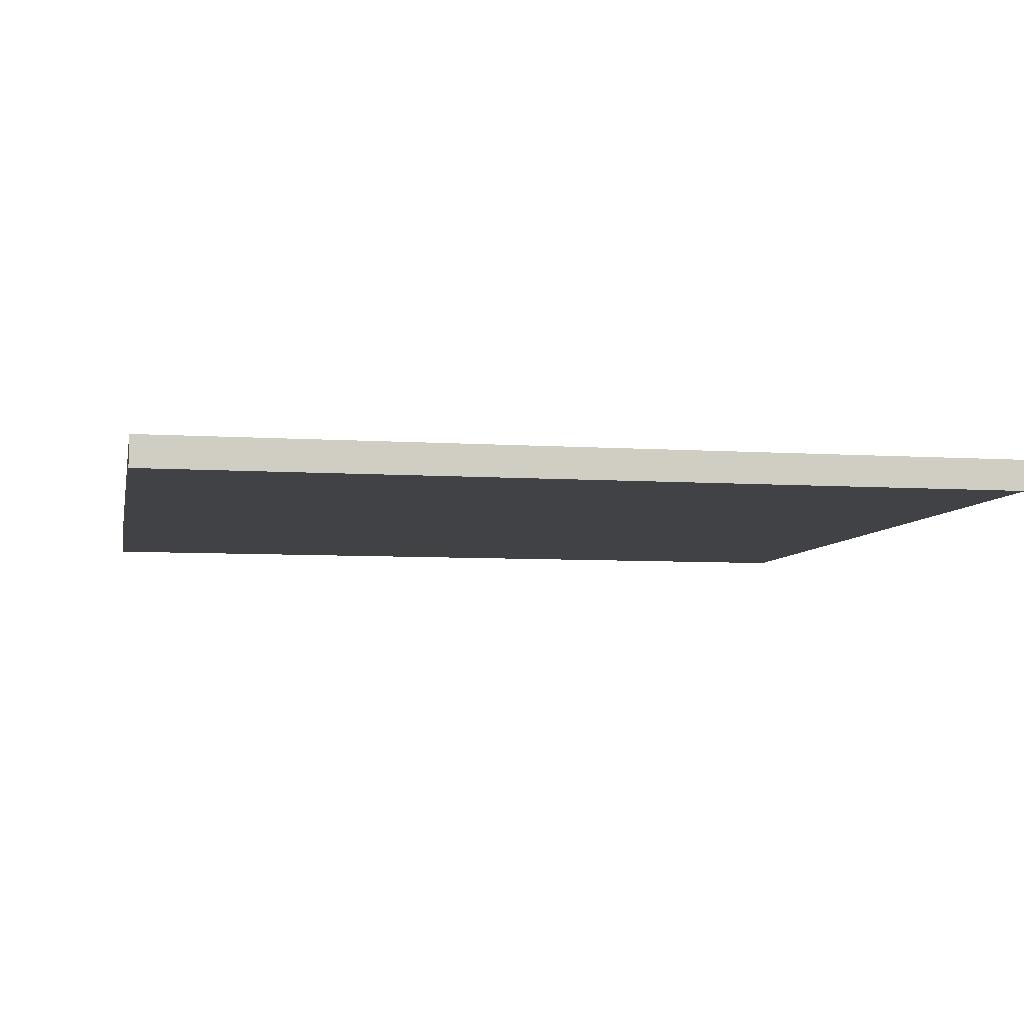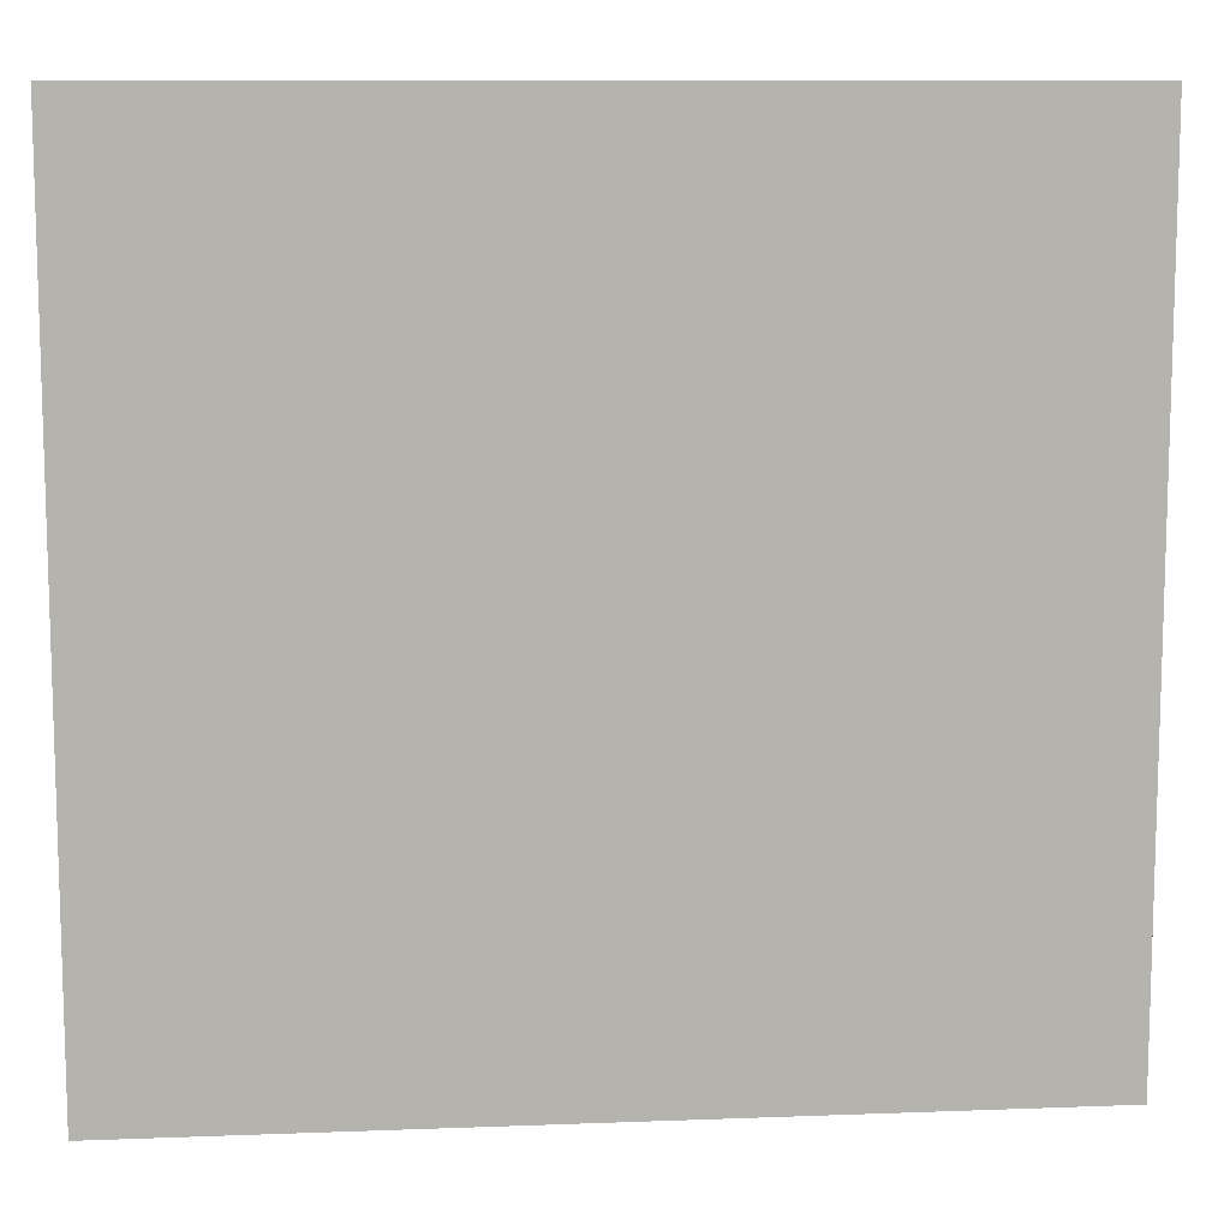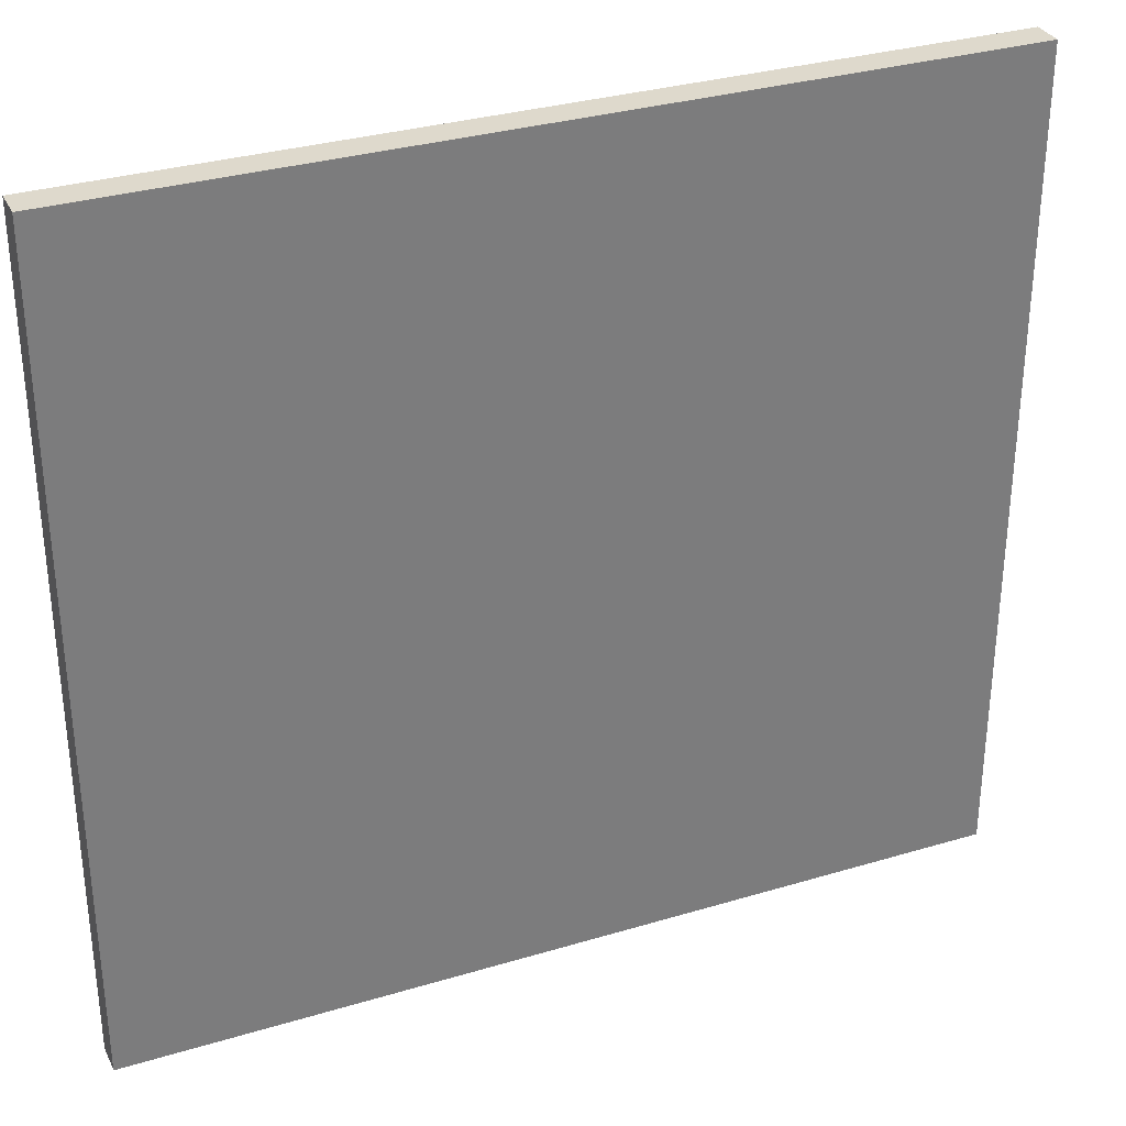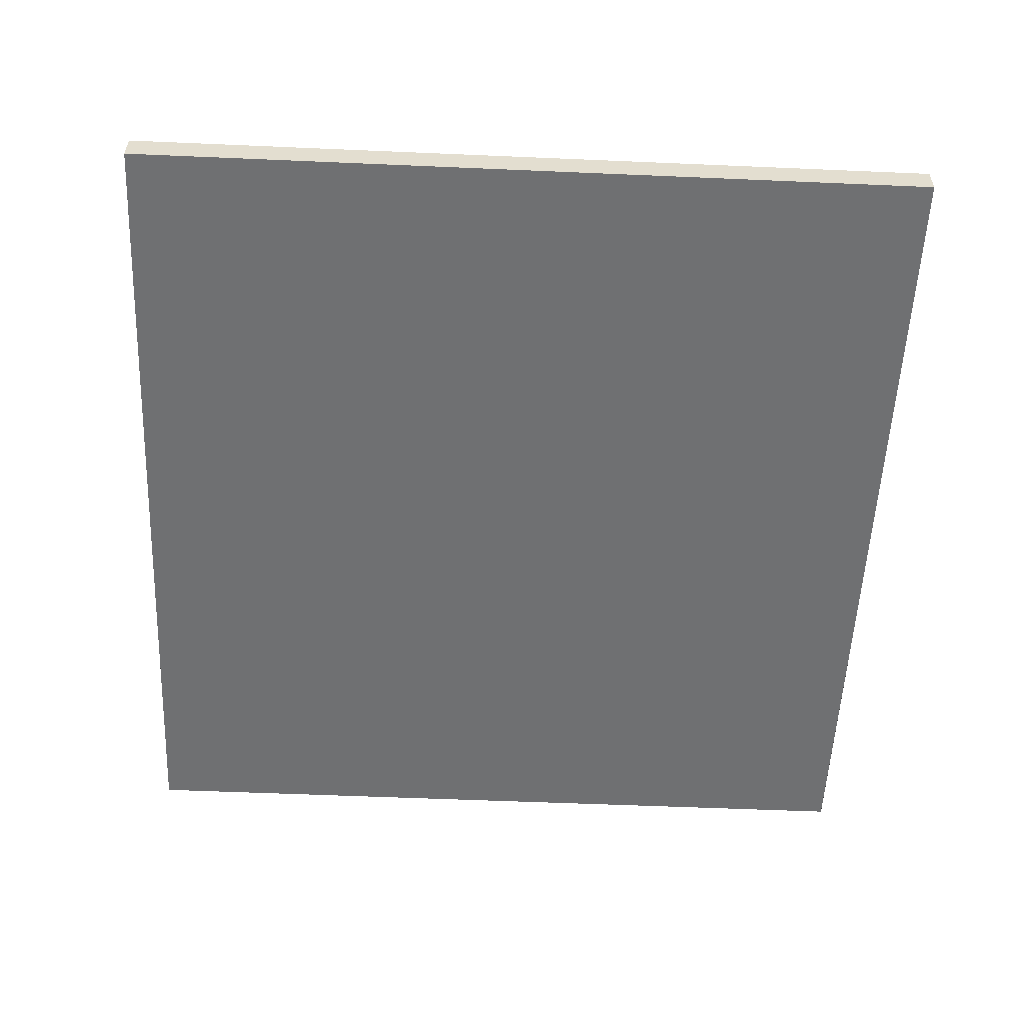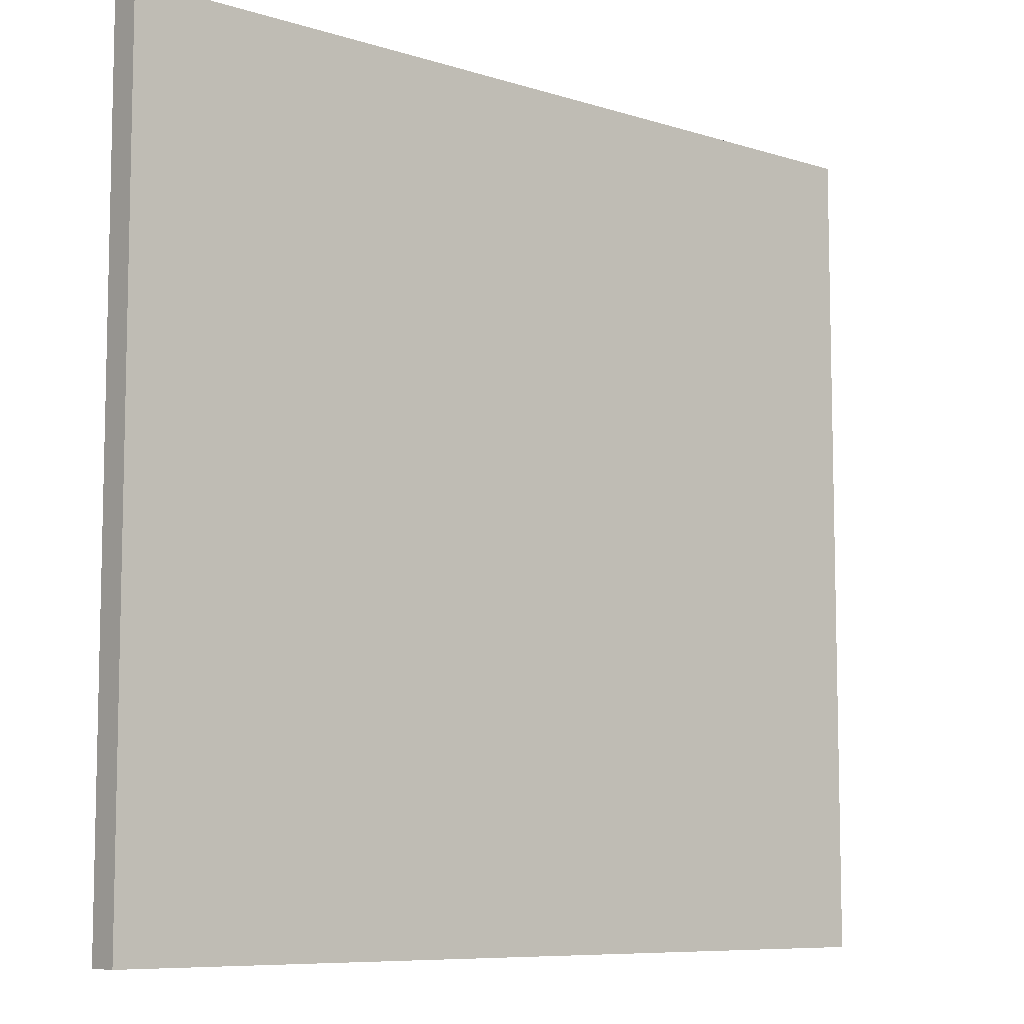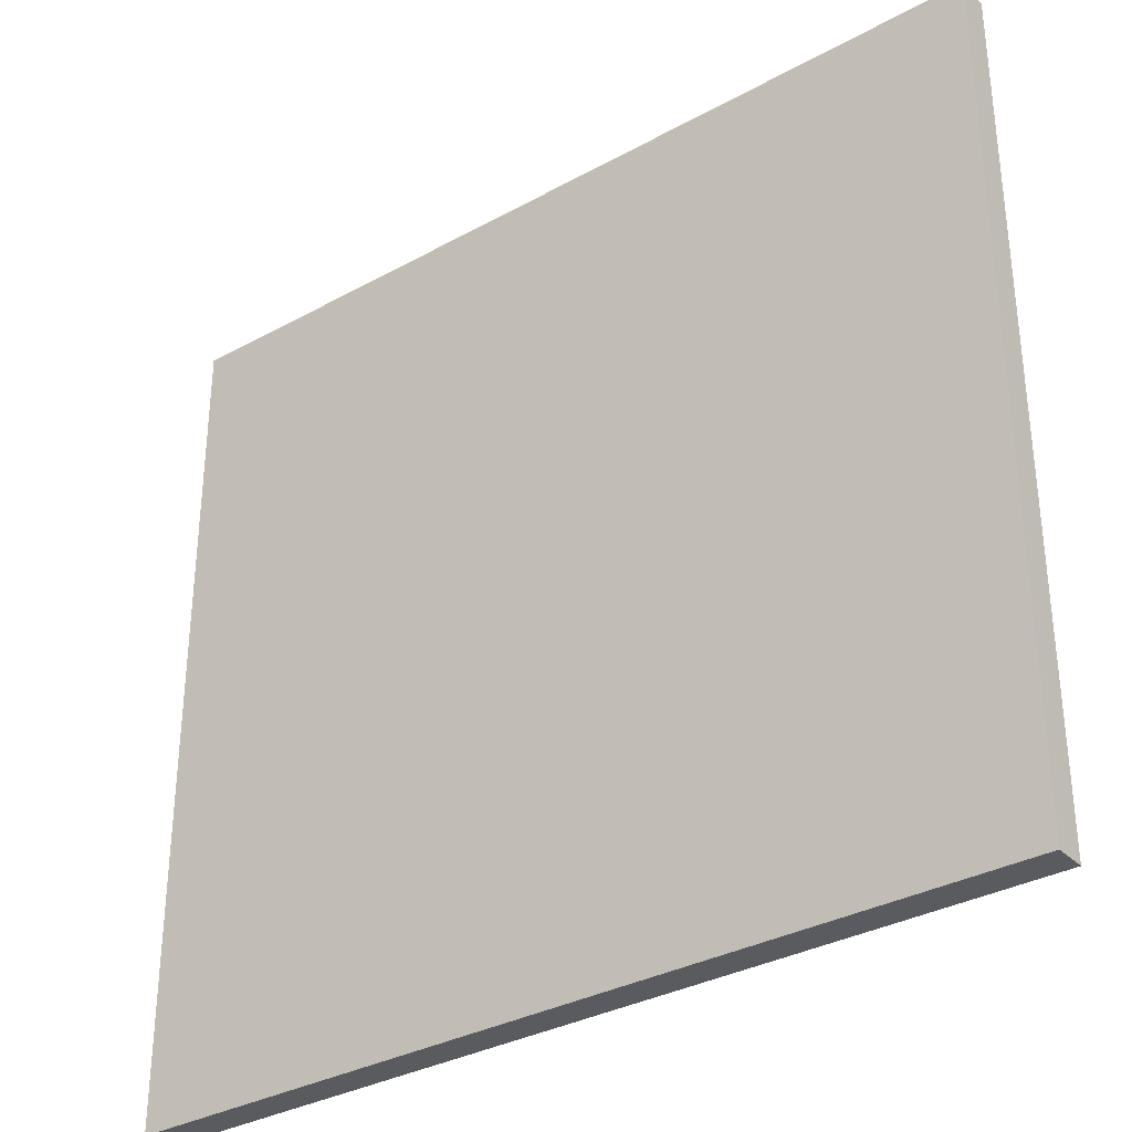
<metadata>
{"format":"obj","ext":"obj","renderer":"f3d","projection":"perspective","resolution":1024,"background":"white","views":[{"elev":-6.5,"azim":-11.2,"up":"+Y"},{"elev":10.5,"azim":-5.5,"up":"+Z"},{"elev":32.1,"azim":157.2,"up":"+Z"},{"elev":-54.9,"azim":87.4,"up":"+Y"},{"elev":-8.2,"azim":-40.9,"up":"+Z"},{"elev":-33.2,"azim":-142.8,"up":"+Z"}]}
</metadata>
<code>
o 3
v -28 -1 53
v -28 1 53
v 28 1 53
v 28 -1 53
v -28 -1 0
v 28 1 0
v -28 1 0
v 28 -1 0
f 1 4 3 2
f 8 5 7 6
f 7 5 1 2
f 8 6 3 4
f 6 7 2 3
f 5 8 4 1

</code>
